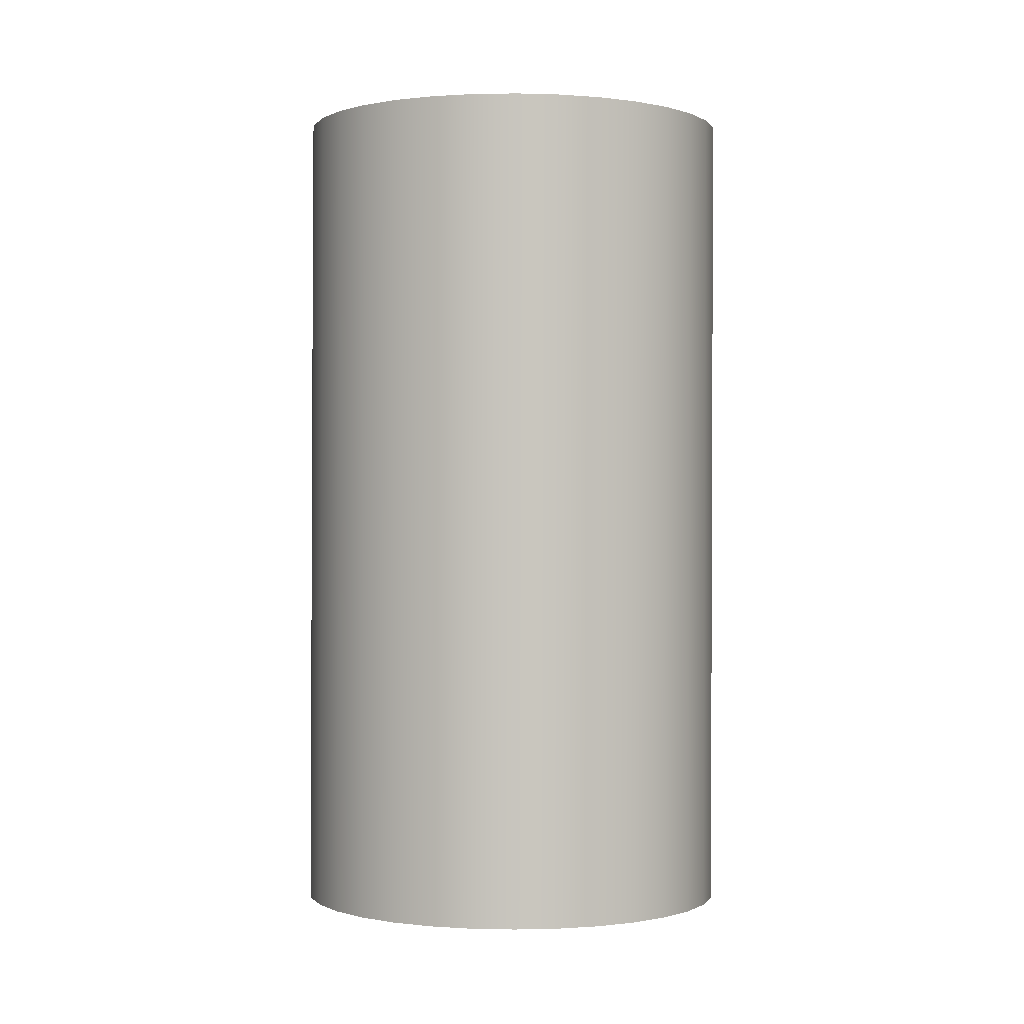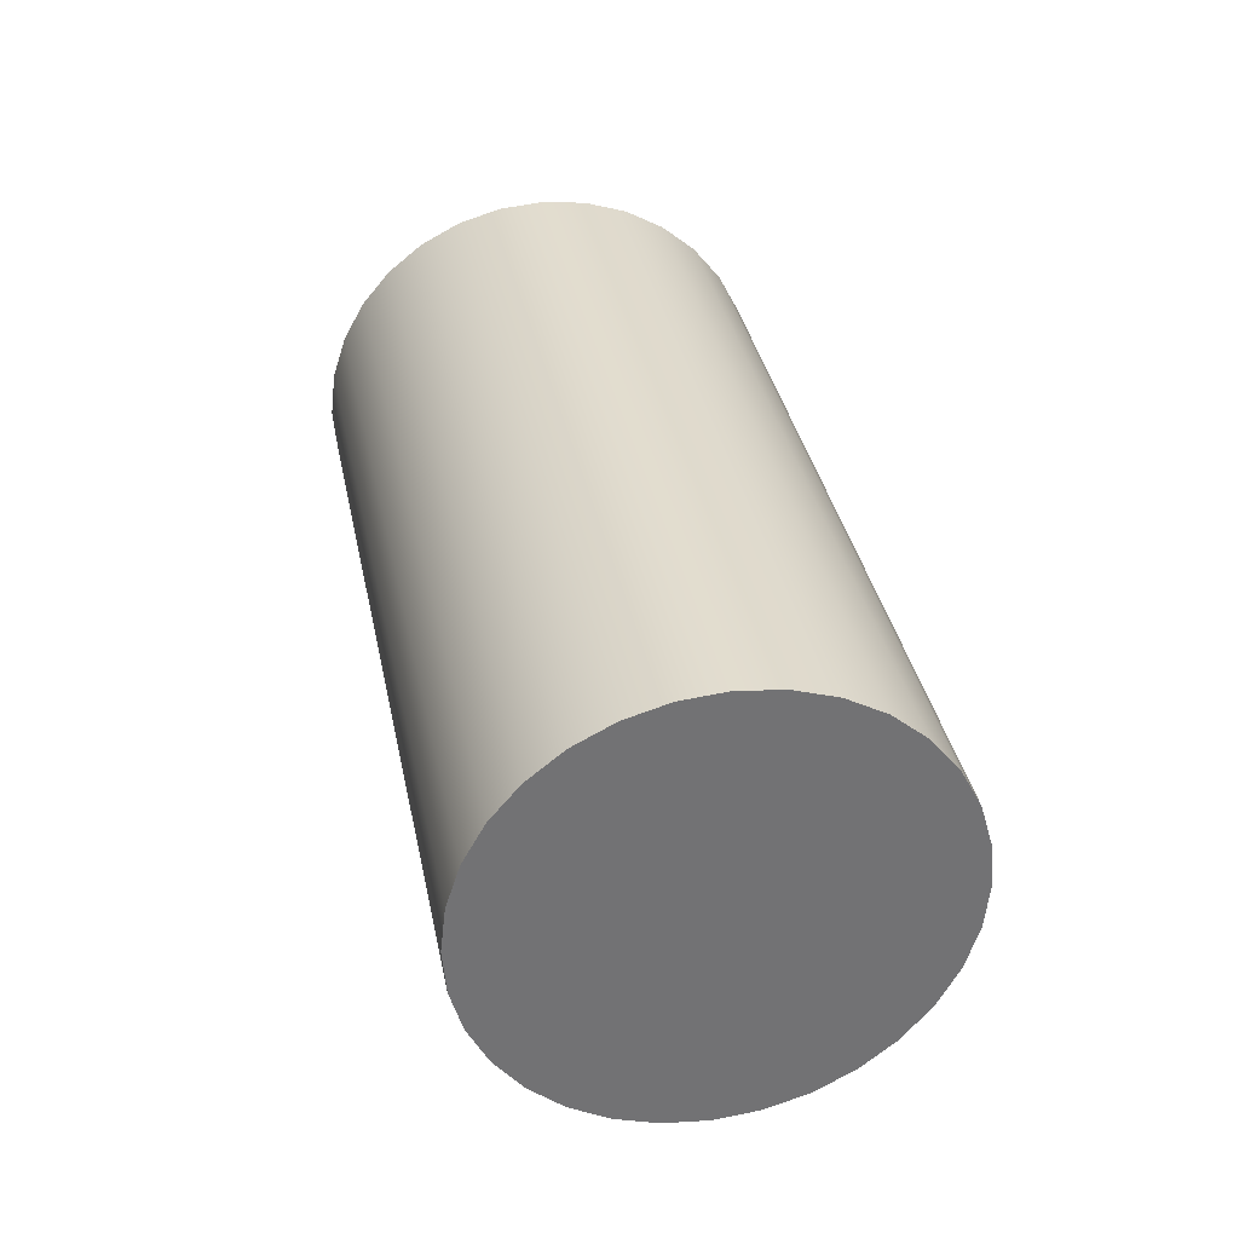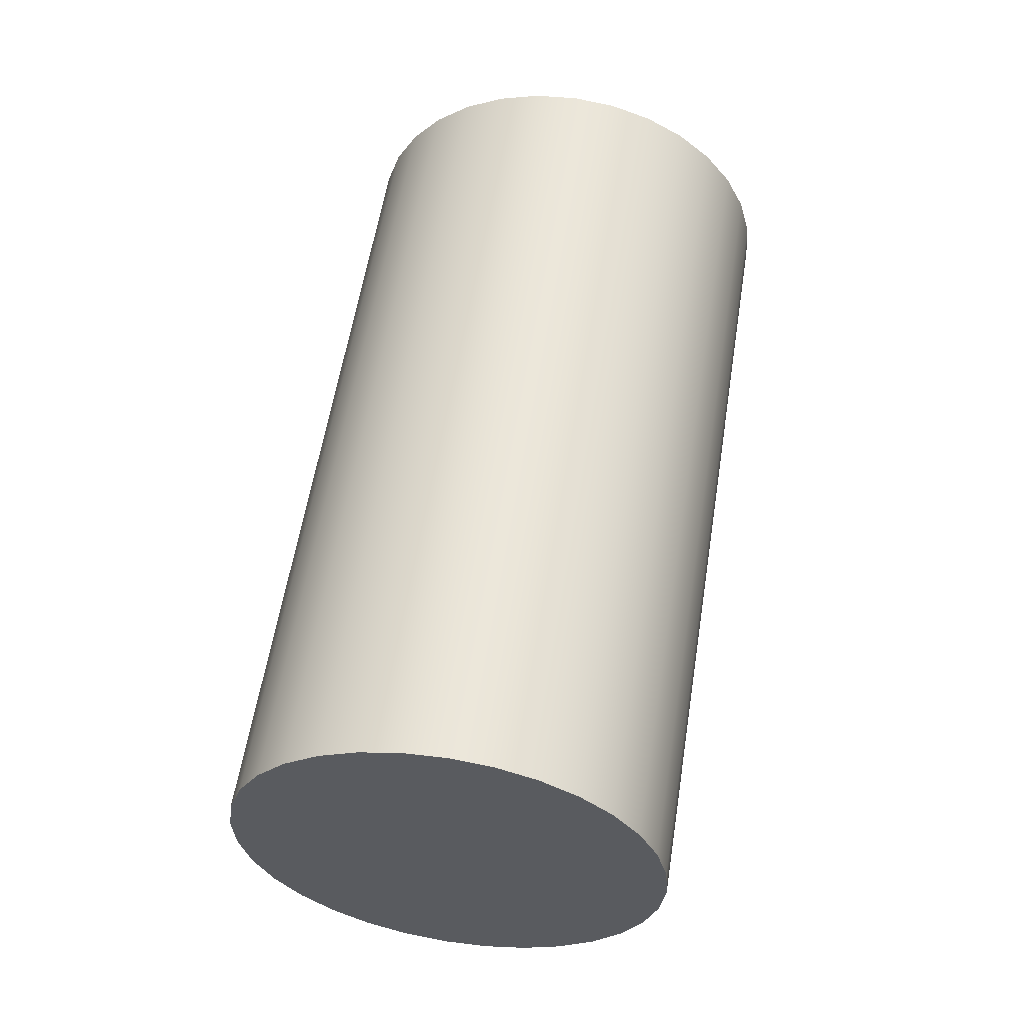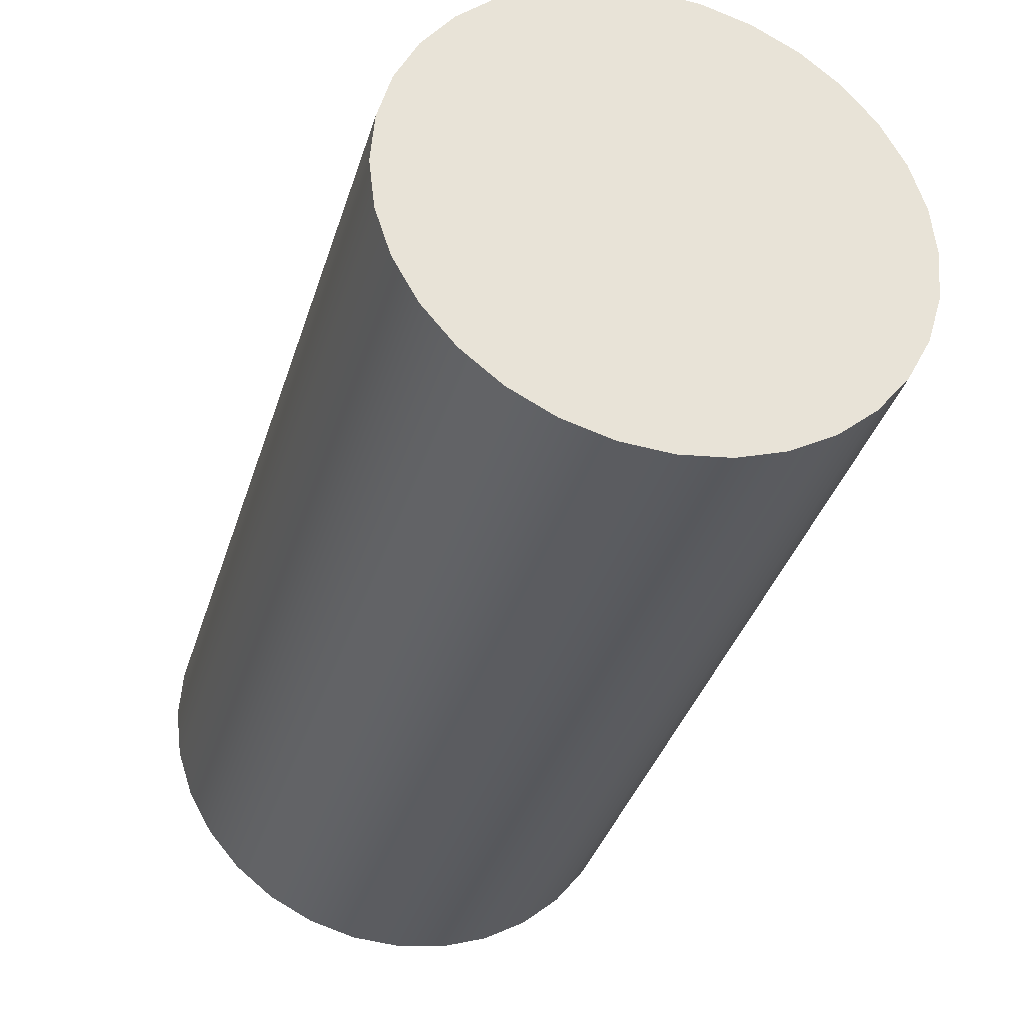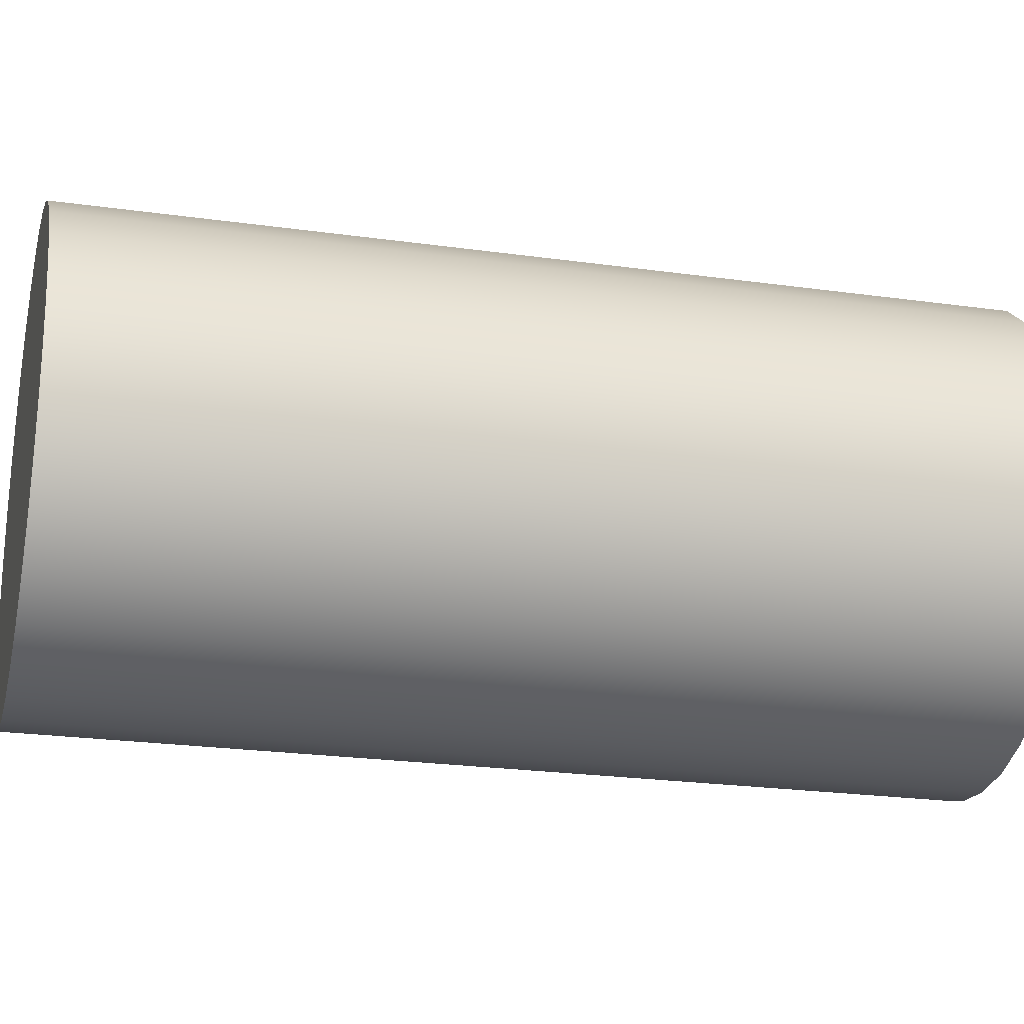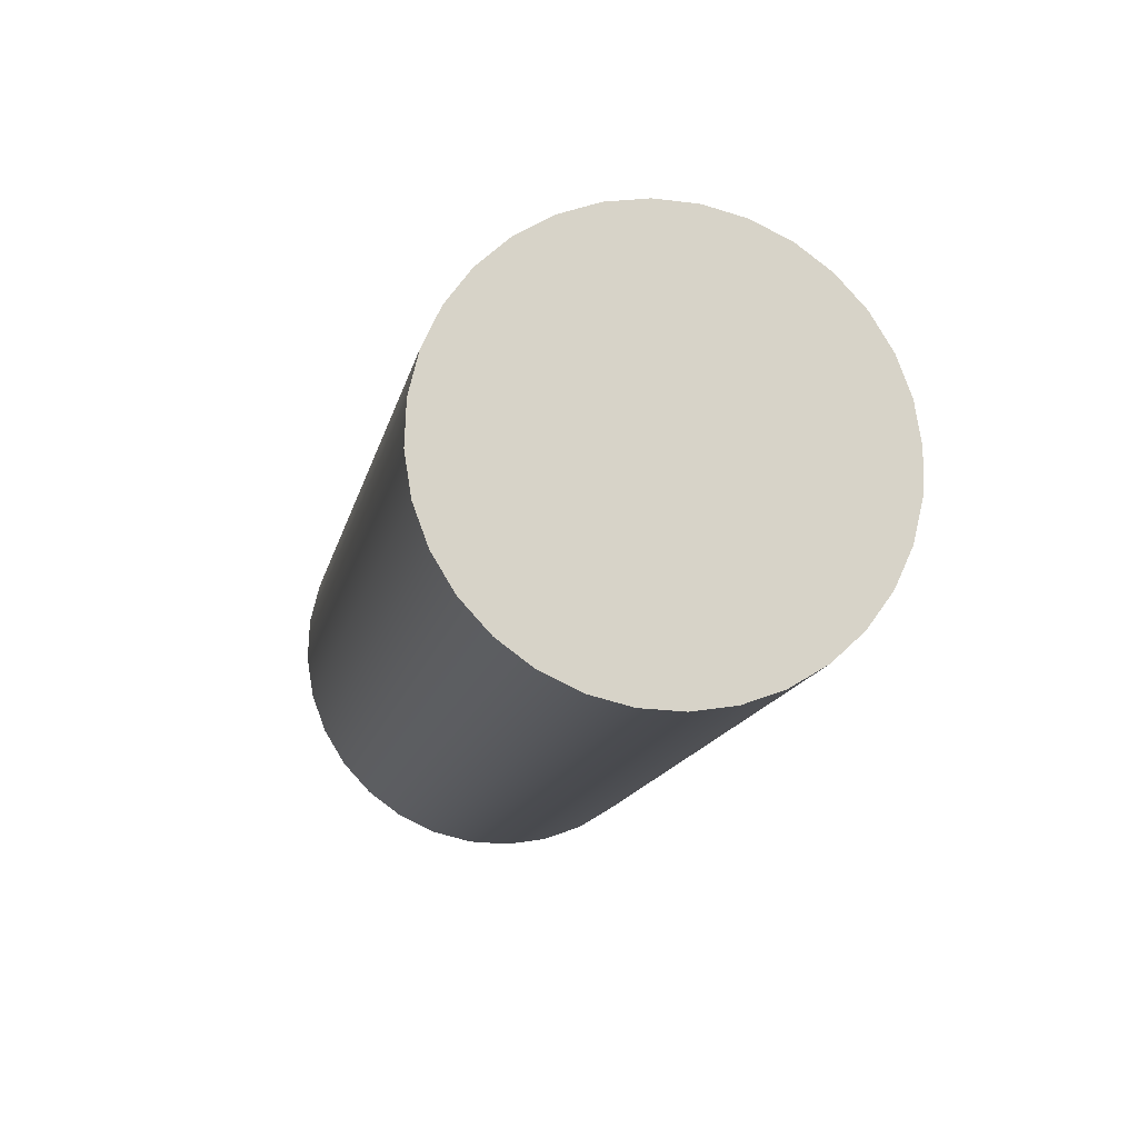
<metadata>
{"format":"obj","ext":"obj","renderer":"f3d","projection":"perspective","resolution":1024,"background":"white","views":[{"elev":-15.4,"azim":-91.9,"up":"+Y"},{"elev":-44.7,"azim":42.2,"up":"+Y"},{"elev":-45.8,"azim":-127.4,"up":"+Y"},{"elev":-33.4,"azim":-0.1,"up":"+Z"},{"elev":-21.6,"azim":91.6,"up":"+Z"},{"elev":65.9,"azim":-140.4,"up":"+Y"}]}
</metadata>
<code>
o Cylinder.011_Cylinder.012
v 3.334 0.712 -3.14
v 3.343 0.7146 -3.128
v 3.423 0.4223 -3.126
v 3.413 0.4197 -3.138
v 3.434 0.4254 -3.097
v 3.435 0.4259 -3.081
v 3.433 0.4255 -3.066
v 3.429 0.4243 -3.051
v 3.421 0.4224 -3.037
v 3.411 0.4198 -3.025
v 3.4 0.4166 -3.016
v 3.386 0.413 -3.008
v 3.372 0.4091 -3.004
v 3.356 0.405 -3.003
v 3.341 0.401 -3.005
v 3.327 0.397 -3.009
v 3.314 0.3934 -3.017
v 3.302 0.3902 -3.027
v 3.293 0.3876 -3.039
v 3.286 0.3857 -3.053
v 3.282 0.3844 -3.068
v 3.281 0.384 -3.084
v 3.282 0.3844 -3.099
v 3.287 0.3856 -3.114
v 3.294 0.3875 -3.128
v 3.304 0.3901 -3.14
v 3.316 0.3932 -3.15
v 3.329 0.3969 -3.157
v 3.344 0.4008 -3.161
v 3.359 0.4049 -3.163
v 3.374 0.4089 -3.161
v 3.388 0.4129 -3.156
v 3.402 0.4165 -3.148
v 3.43 0.4242 -3.112
v 3.354 0.7178 -3.068
v 3.349 0.7166 -3.053
v 3.207 0.678 -3.055
v 3.203 0.6768 -3.07
v 3.322 0.7088 -3.15
v 3.356 0.7182 -3.083
v 3.214 0.6799 -3.041
v 3.309 0.7052 -3.158
v 3.223 0.6825 -3.029
v 3.295 0.7013 -3.162
v 3.235 0.6857 -3.019
v 3.28 0.6972 -3.164
v 3.248 0.6893 -3.011
v 3.265 0.6931 -3.163
v 3.262 0.6933 -3.006
v 3.25 0.6892 -3.159
v 3.277 0.6974 -3.004
v 3.237 0.6856 -3.151
v 3.292 0.7014 -3.006
v 3.225 0.6824 -3.142
v 3.307 0.7054 -3.01
v 3.215 0.6798 -3.13
v 3.32 0.709 -3.017
v 3.208 0.6779 -3.116
v 3.354 0.7178 -3.099
v 3.332 0.7121 -3.027
v 3.203 0.6767 -3.101
v 3.35 0.7166 -3.114
v 3.342 0.7147 -3.039
v 3.201 0.6763 -3.086
f 1 2 3 4
f 5 6 7 8 9 10 11 12 13 14 15 16 17 18 19 20 21 22 23 24 25 26 27 28 29 30 31 32 33 4 3 34
f 35 36 8 7
f 37 38 21 20
f 39 1 4 33
f 40 35 7 6
f 41 37 20 19
f 42 39 33 32
f 43 41 19 18
f 44 42 32 31
f 45 43 18 17
f 46 44 31 30
f 47 45 17 16
f 48 46 30 29
f 49 47 16 15
f 50 48 29 28
f 51 49 15 14
f 52 50 28 27
f 53 51 14 13
f 54 52 27 26
f 55 53 13 12
f 56 54 26 25
f 57 55 12 11
f 58 56 25 24
f 59 40 6 5
f 60 57 11 10
f 61 58 24 23
f 62 59 5 34
f 63 60 10 9
f 64 61 23 22
f 2 62 34 3
f 36 63 9 8
f 38 64 22 21
f 59 62 2 1 39 42 44 46 48 50 52 54 56 58 61 64 38 37 41 43 45 47 49 51 53 55 57 60 63 36 35 40

</code>
